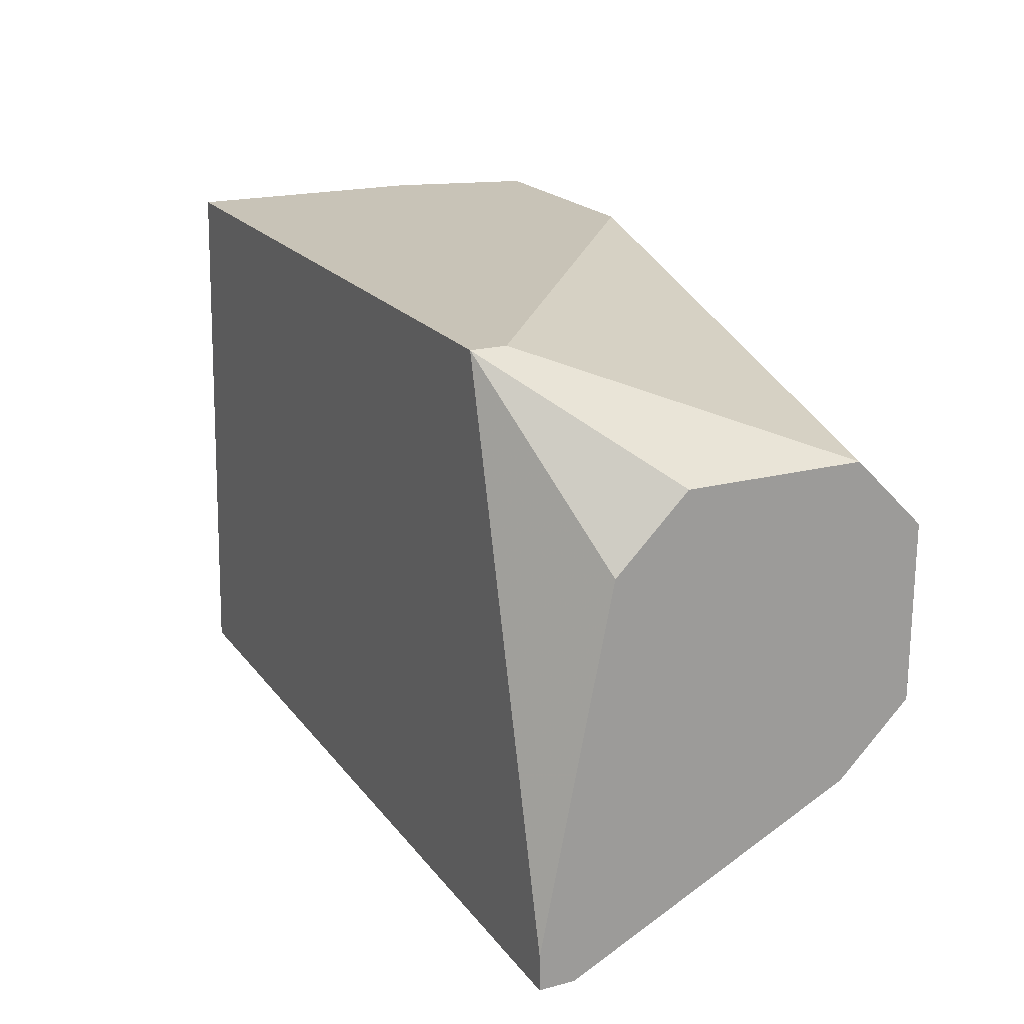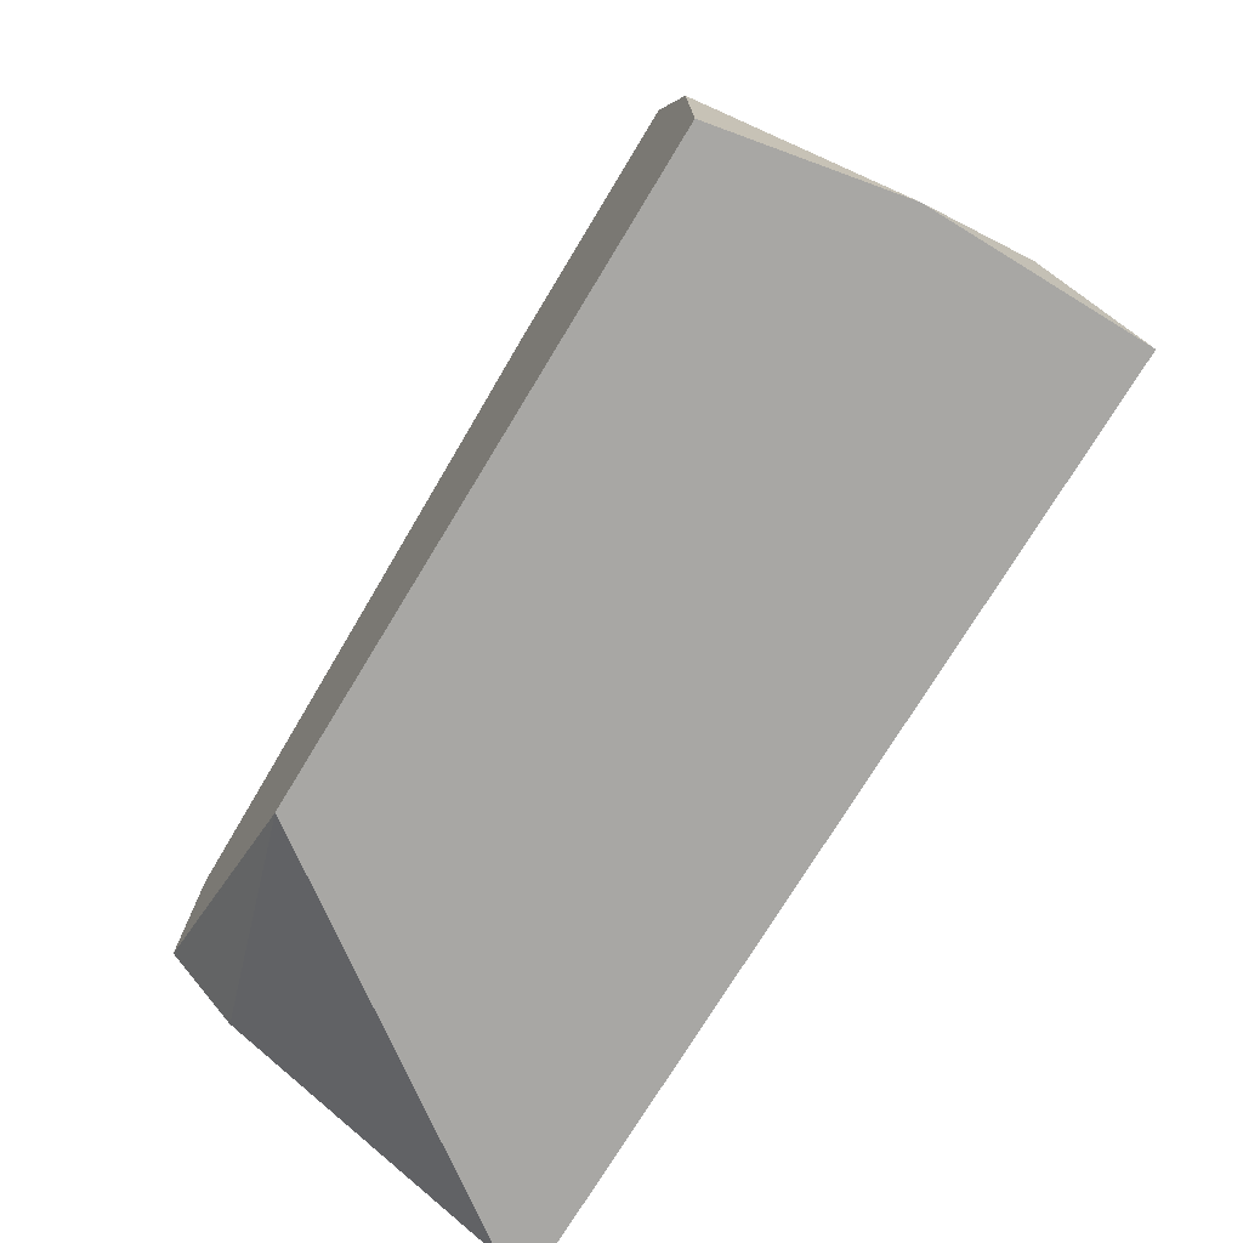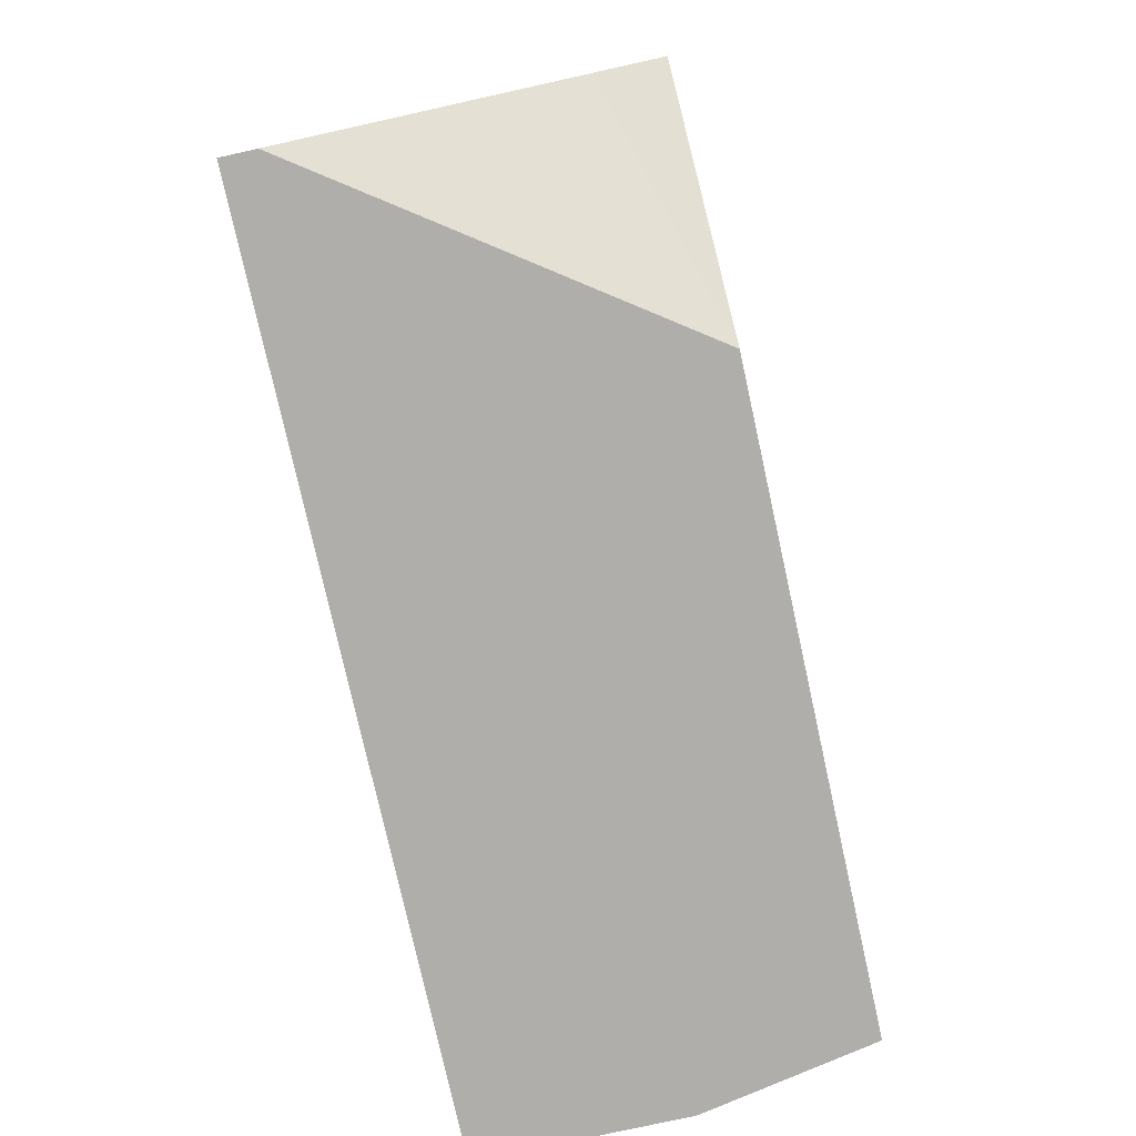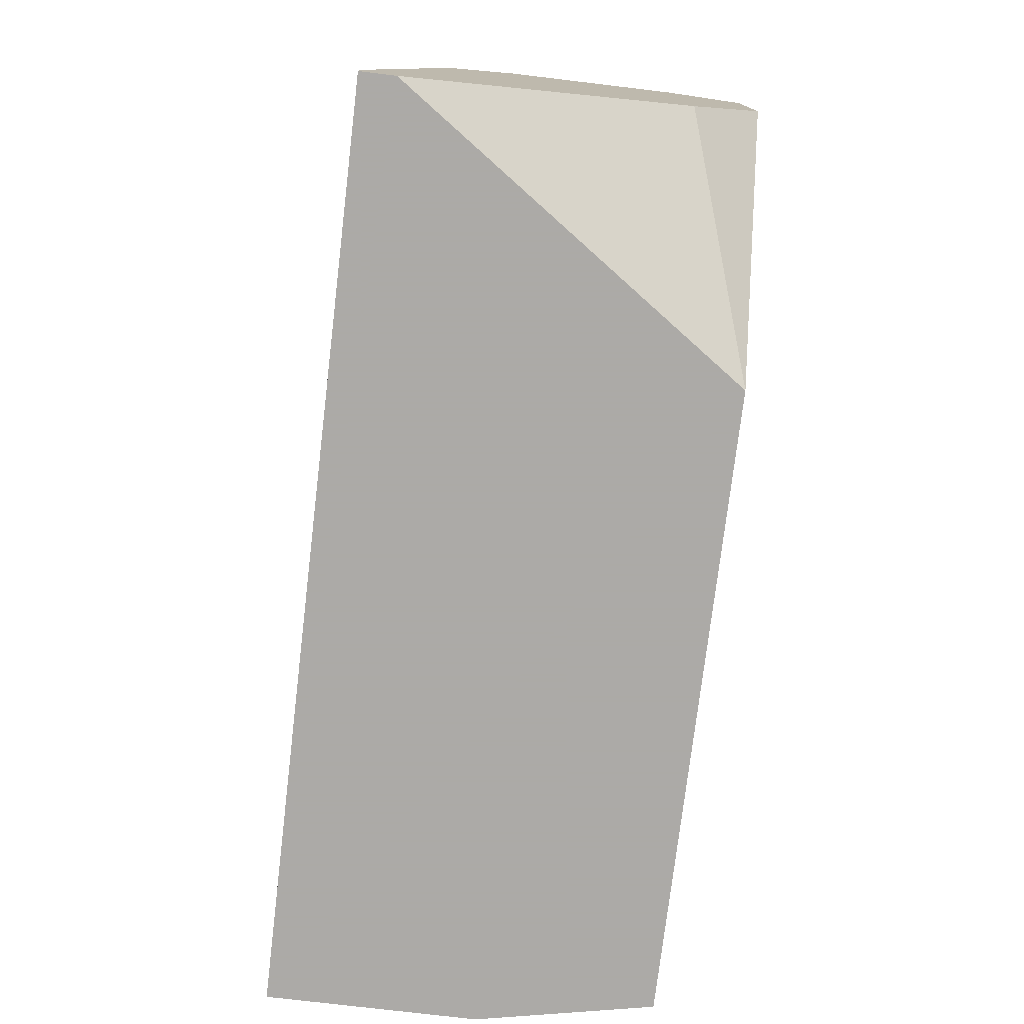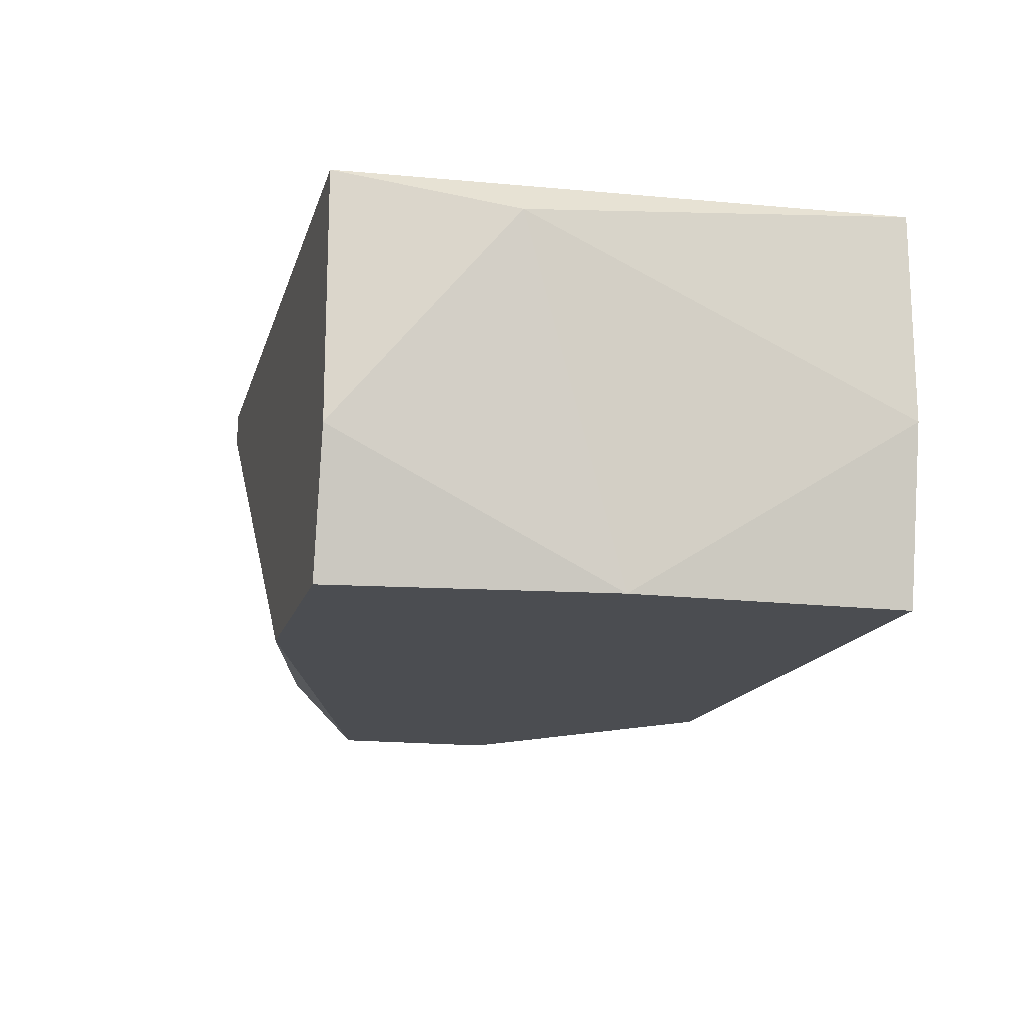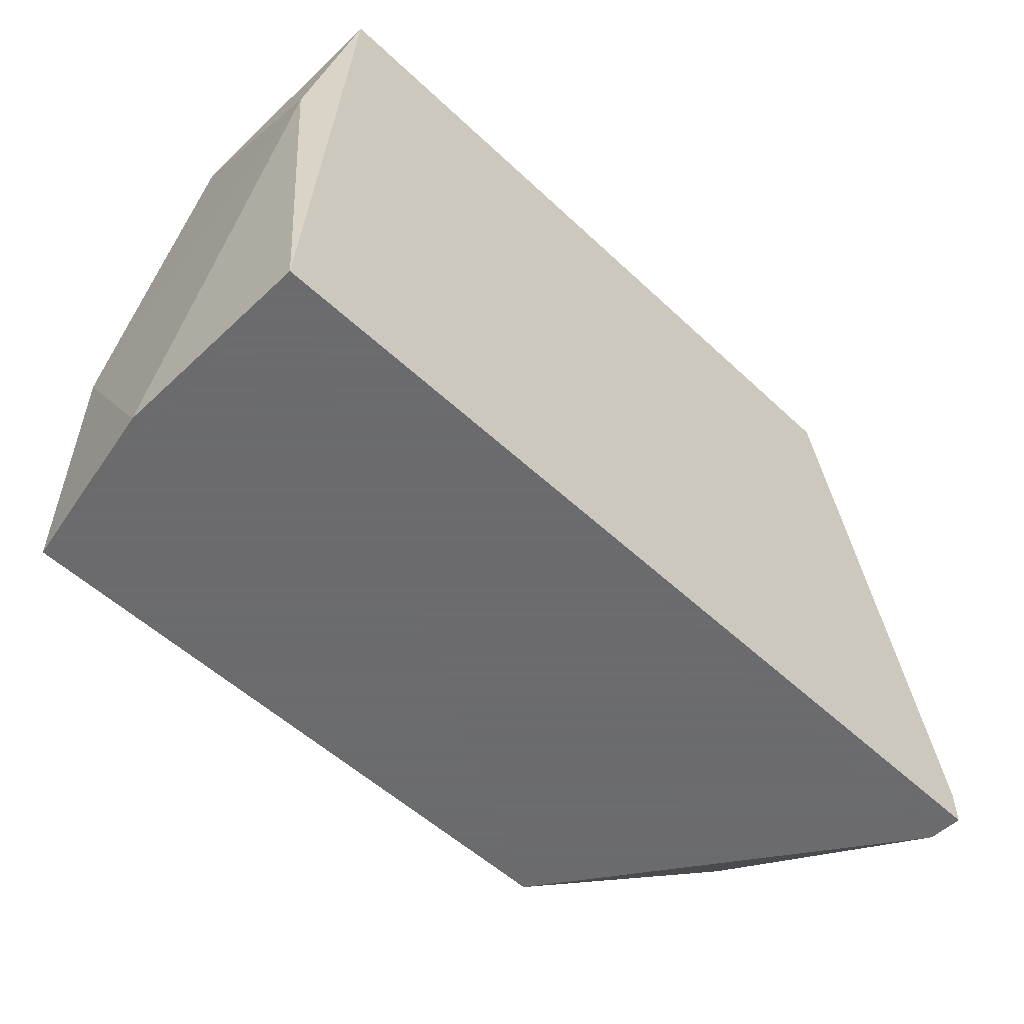
<metadata>
{"format":"obj","ext":"obj","renderer":"f3d","projection":"perspective","resolution":1024,"background":"white","views":[{"elev":19.7,"azim":64.2,"up":"+Y"},{"elev":-74.6,"azim":-121.3,"up":"+Y"},{"elev":-77.8,"azim":102.5,"up":"+Y"},{"elev":-76.0,"azim":83.2,"up":"+Y"},{"elev":-15.9,"azim":-104.3,"up":"+Z"},{"elev":-53.5,"azim":-45.0,"up":"+Y"}]}
</metadata>
<code>
v -0.04929 -0.001564 0.002514
v -0.04929 -0.01416 0.003659
v -0.04929 -0.01416 -0.003209
v -0.02754 -0.01416 -0.008934
v -0.04814 -0.01416 -0.008934
v -0.04814 -0.004998 -0.008934
v -0.04814 0.004162 -0.004354
v -0.04814 0.004162 0.003659
v -0.03898 0.004162 -0.008934
v -0.0241 0.004162 0.002514
v -0.0241 0.004162 0.003659
v -0.04699 0.004162 -0.008934
v -0.01952 -0.001564 -0.008934
v -0.01952 -0.001564 0.001369
v -0.01952 -0.01301 0.003659
v -0.01952 -0.01416 0.002514
v -0.01952 -0.01416 0.003659
v -0.01952 0.000726 -0.006643
v -0.01952 0.000726 -0.00092
v -0.01952 -0.009578 -0.006643
v -0.01952 -0.007286 -0.008934
f 16 15 17
f 11 12 8
f 15 11 8
f 12 21 5
f 15 8 2
f 3 5 2
f 15 21 18
f 5 21 4
f 2 5 4
f 2 4 16
f 21 15 16
f 21 12 9
f 12 11 9
f 11 15 14
f 15 18 14
f 2 8 1
f 3 2 1
f 18 21 13
f 21 9 13
f 9 18 13
f 8 12 7
f 1 8 7
f 1 7 6
f 5 3 6
f 12 5 6
f 3 1 6
f 7 12 6
f 4 21 20
f 16 4 20
f 21 16 20
f 18 11 19
f 11 14 19
f 14 18 19
f 11 18 10
f 9 11 10
f 18 9 10
f 15 2 17
f 2 16 17

</code>
